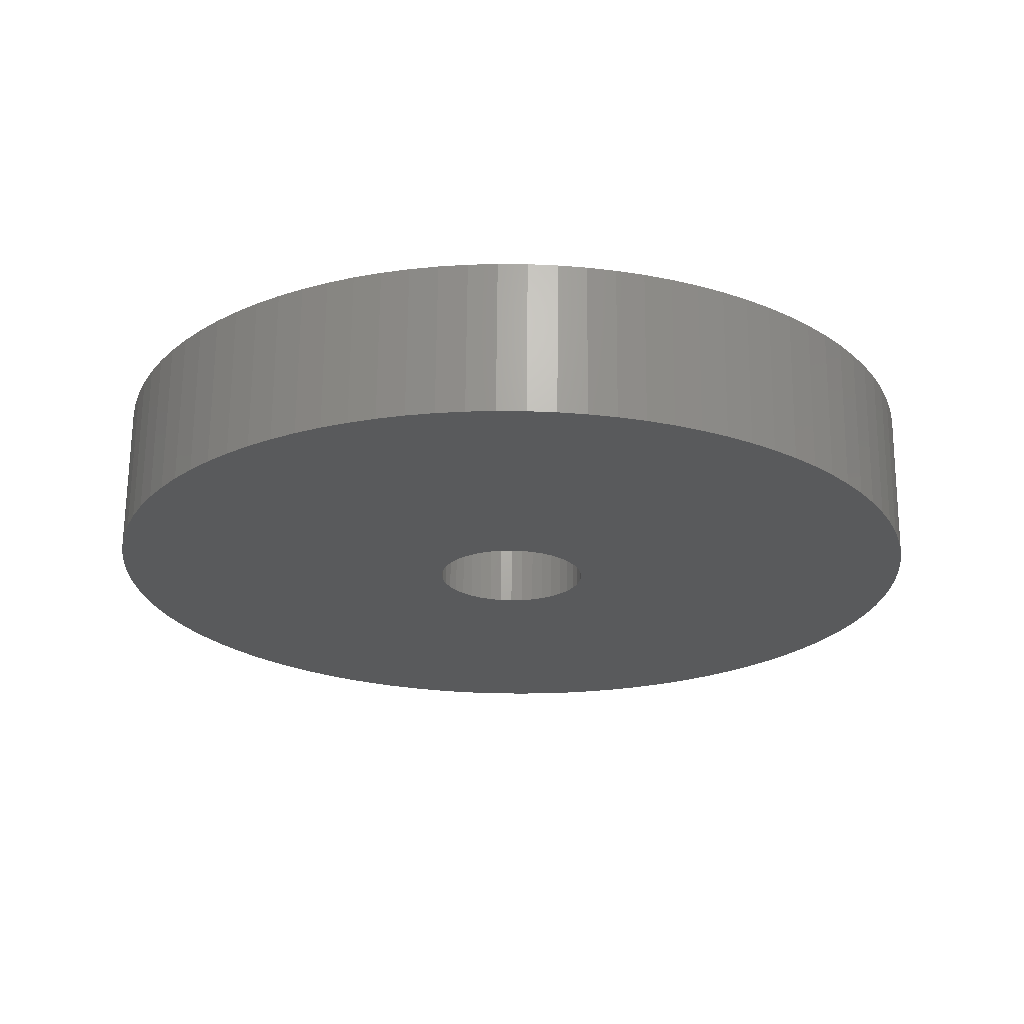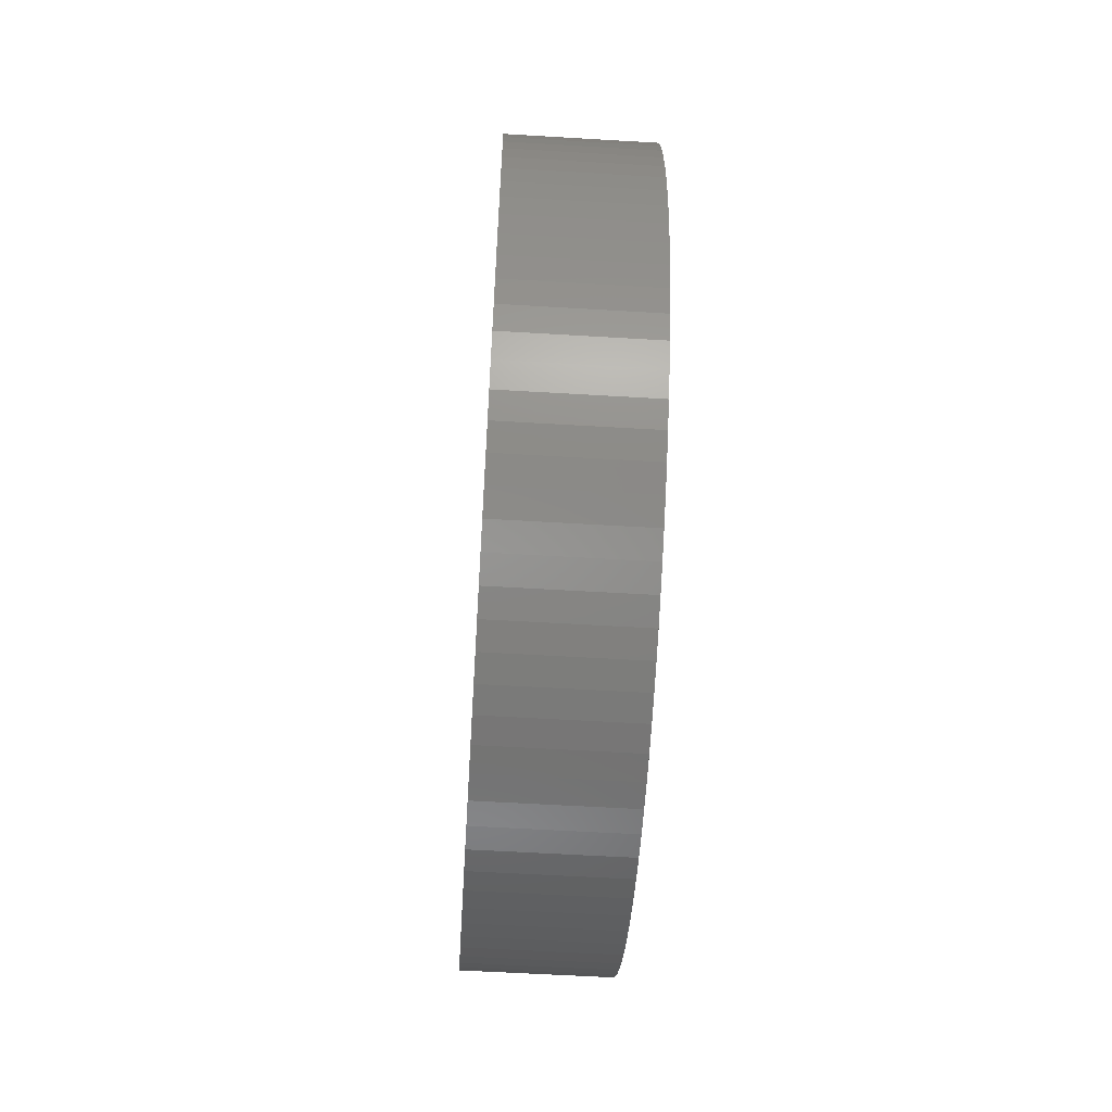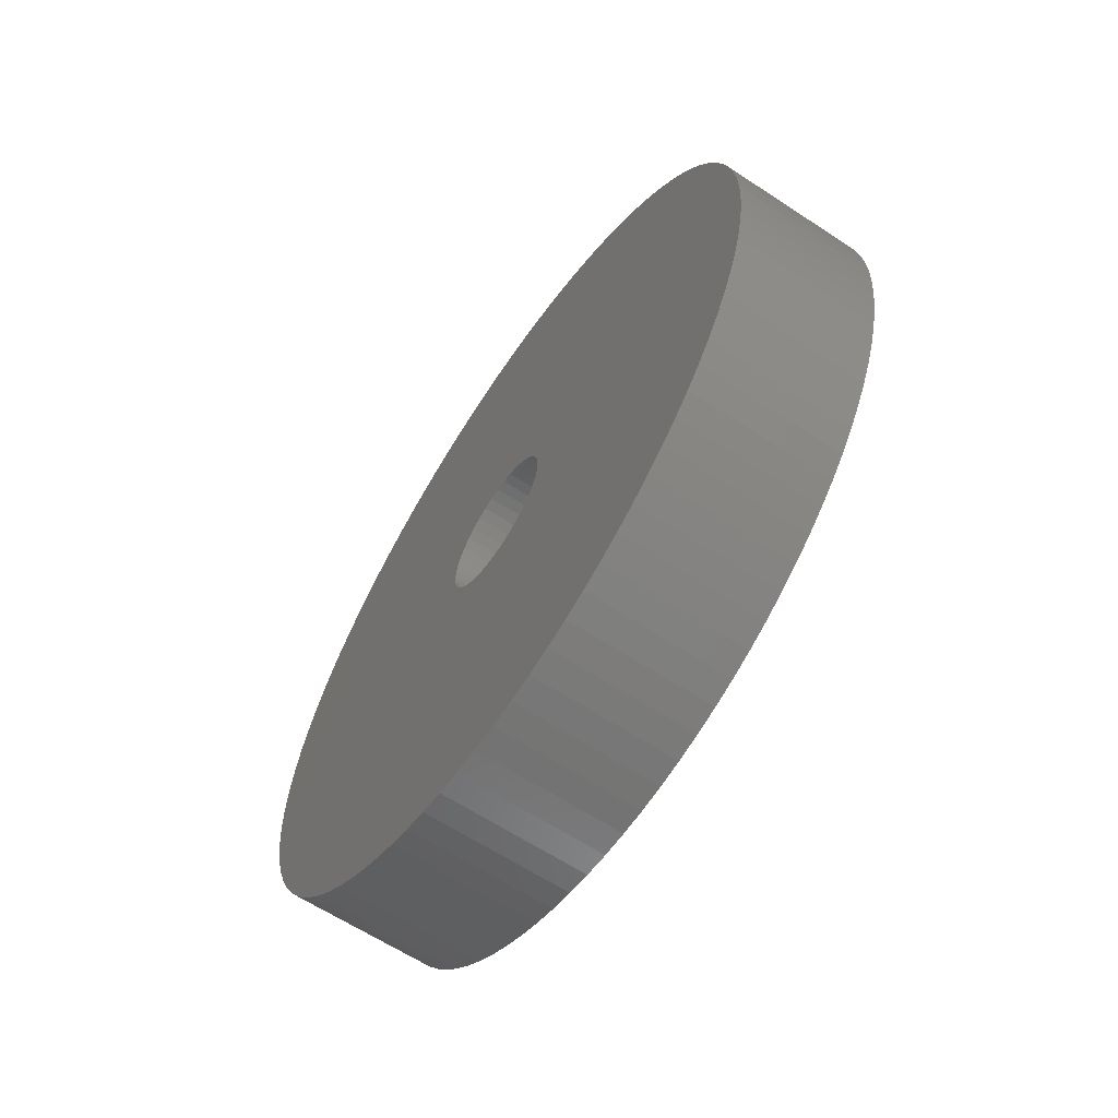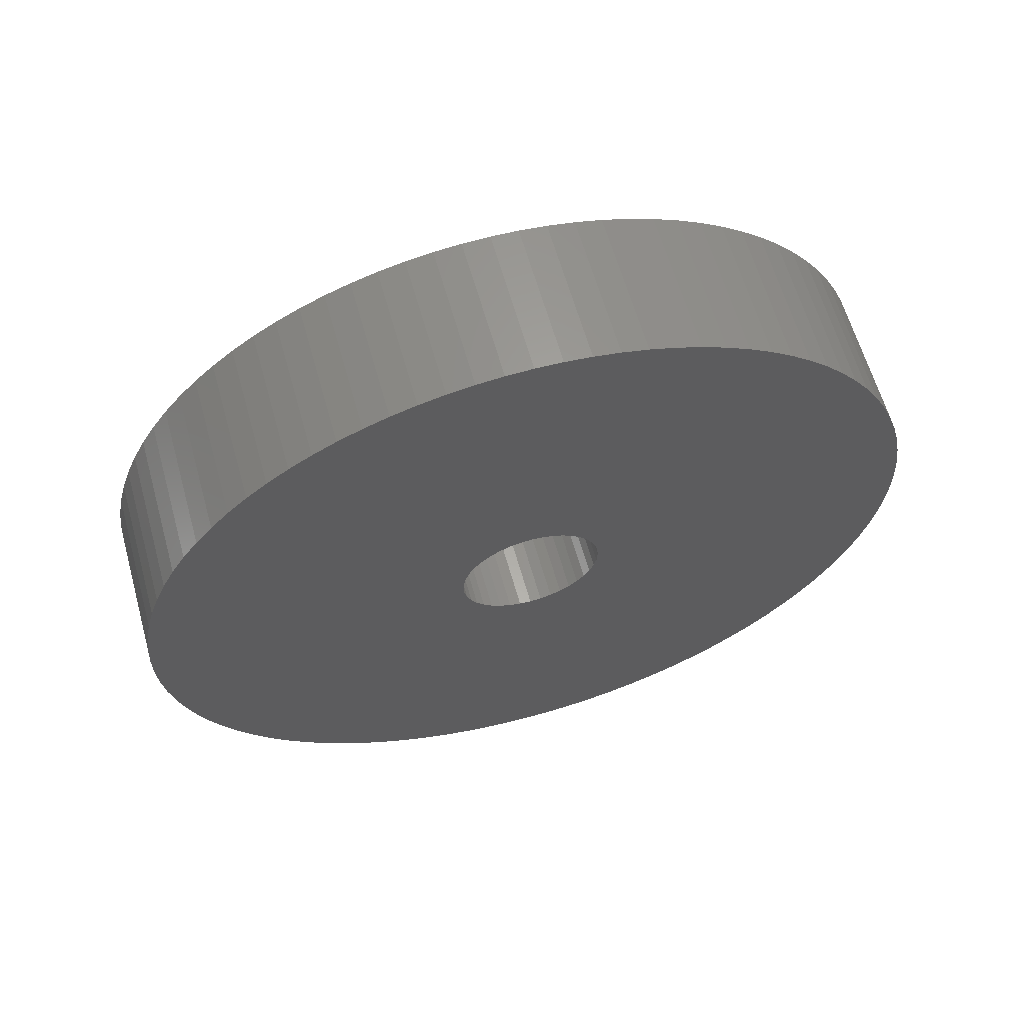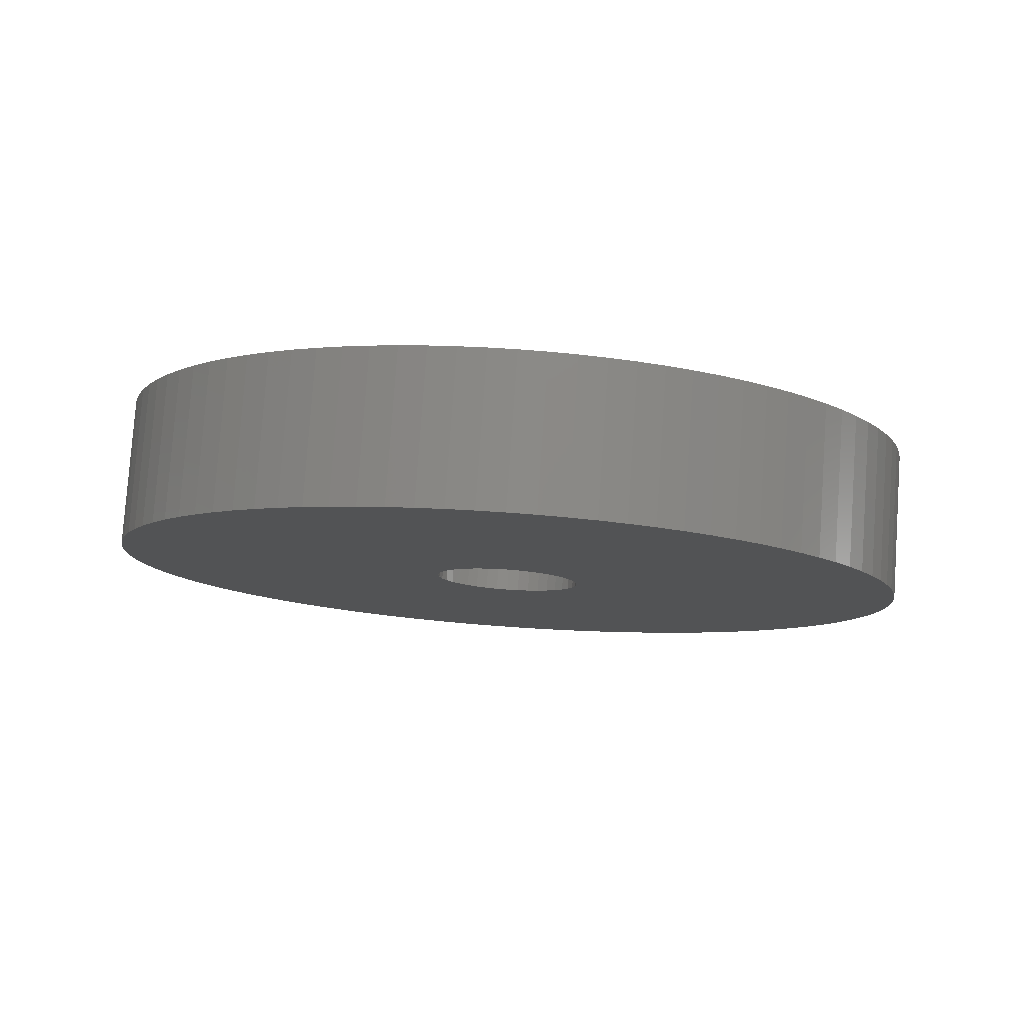
<metadata>
{"format":"stl","ext":"stl","renderer":"f3d","projection":"perspective","resolution":1024,"background":"white","views":[{"elev":67.3,"azim":90.5,"up":"+Z"},{"elev":-59.3,"azim":-3.5,"up":"+Y"},{"elev":-63.3,"azim":146.4,"up":"+Z"},{"elev":62.2,"azim":74.3,"up":"+Y"},{"elev":79.8,"azim":94.0,"up":"+Y"}]}
</metadata>
<code>
# stl→obj: 268 verts, 536 faces
v 139.7 54.08 395.9
v 139.7 25.35 396.9
v 139.7 25.43 395.9
v 139.7 24.22 392.2
v 139.7 53.77 391.3
v 139.7 24.74 393
v 139.7 23.57 391.4
v 139.7 13.42 398.8
v 139.7 13.94 399.7
v 139.7 -15.84 398.3
v 139.7 13.04 397.9
v 139.7 14.59 391.4
v 139.7 13.94 392.2
v 139.7 -15.61 391.3
v 139.7 53.38 389
v 139.7 22.81 390.8
v 139.7 21.96 390.3
v 139.7 21.04 389.9
v 139.7 20.07 389.7
v 139.7 19.08 389.6
v 139.7 17.91 360.9
v 139.7 20.25 360.9
v 139.7 22.58 361.1
v 139.7 24.9 361.4
v 139.7 27.19 361.9
v 139.7 29.45 362.5
v 139.7 31.66 363.3
v 139.7 33.81 364.2
v 139.7 35.9 365.2
v 139.7 37.91 366.4
v 139.7 39.84 367.7
v 139.7 41.68 369.2
v 139.7 43.41 370.8
v 139.7 45.04 372.4
v 139.7 46.55 374.2
v 139.7 47.93 376.1
v 139.7 49.19 378.1
v 139.7 50.32 380.1
v 139.7 51.3 382.3
v 139.7 52.14 384.4
v 139.7 52.83 386.7
v 139.7 -15.22 389
v 139.7 -14.68 386.7
v 139.7 -13.99 384.4
v 139.7 -13.14 382.3
v 139.7 -12.16 380.1
v 139.7 -11.04 378.1
v 139.7 -9.777 376.1
v 139.7 -8.39 374.2
v 139.7 -6.88 372.4
v 139.7 -5.254 370.8
v 139.7 -3.519 369.2
v 139.7 -1.683 367.7
v 139.7 0.2453 366.4
v 139.7 2.258 365.2
v 139.7 4.345 364.2
v 139.7 6.499 363.3
v 139.7 8.709 362.5
v 139.7 10.96 361.9
v 139.7 13.26 361.4
v 139.7 15.57 361.1
v 139.7 19.08 402.3
v 139.7 53.38 402.9
v 139.7 52.83 405.2
v 139.7 52.14 407.4
v 139.7 51.3 409.6
v 139.7 50.32 411.7
v 139.7 49.19 413.8
v 139.7 47.93 415.7
v 139.7 46.55 417.6
v 139.7 45.04 419.4
v 139.7 43.41 421.1
v 139.7 41.68 422.7
v 139.7 39.84 424.1
v 139.7 37.91 425.4
v 139.7 35.9 426.6
v 139.7 33.81 427.7
v 139.7 31.66 428.6
v 139.7 29.45 429.4
v 139.7 27.19 430
v 139.7 24.9 430.4
v 139.7 22.58 430.7
v 139.7 20.25 430.9
v 139.7 17.91 430.9
v 139.7 15.57 430.7
v 139.7 13.26 430.4
v 139.7 10.96 430
v 139.7 8.709 429.4
v 139.7 6.499 428.6
v 139.7 4.345 427.7
v 139.7 2.258 426.6
v 139.7 0.2453 425.4
v 139.7 -1.683 424.1
v 139.7 -3.519 422.7
v 139.7 -5.254 421.1
v 139.7 -6.88 419.4
v 139.7 -8.39 417.6
v 139.7 -9.777 415.7
v 139.7 -11.04 413.8
v 139.7 -12.16 411.7
v 139.7 -13.14 409.6
v 139.7 -13.99 407.4
v 139.7 -14.68 405.2
v 139.7 -15.22 402.9
v 139.7 -15.61 400.6
v 139.7 53.77 400.6
v 139.7 20.07 402.2
v 139.7 21.04 402
v 139.7 21.96 401.6
v 139.7 22.81 401.1
v 139.7 23.57 400.4
v 139.7 54 398.3
v 139.7 24.22 399.7
v 139.7 24.74 398.8
v 139.7 25.12 397.9
v 139.7 54 393.6
v 139.7 25.35 394.9
v 139.7 25.12 394
v 139.7 14.59 400.4
v 139.7 15.35 401.1
v 139.7 16.2 401.6
v 139.7 17.12 402
v 139.7 18.08 402.2
v 139.7 18.08 389.7
v 139.7 17.12 389.9
v 139.7 16.2 390.3
v 139.7 15.35 390.8
v 139.7 12.81 396.9
v 139.7 -15.92 395.9
v 139.7 12.73 395.9
v 139.7 12.81 394.9
v 139.7 -15.84 393.6
v 139.7 13.04 394
v 139.7 13.42 393
v 127 25.43 395.9
v 127 25.35 396.9
v 127 54.08 395.9
v 127 24.74 393
v 127 53.77 391.3
v 127 24.22 392.2
v 127 23.57 391.4
v 127 -15.84 398.3
v 127 13.94 399.7
v 127 13.42 398.8
v 127 13.04 397.9
v 127 -15.61 391.3
v 127 13.94 392.2
v 127 14.59 391.4
v 127 53.38 389
v 127 52.83 386.7
v 127 52.14 384.4
v 127 51.3 382.3
v 127 50.32 380.1
v 127 49.19 378.1
v 127 47.93 376.1
v 127 46.55 374.2
v 127 45.04 372.4
v 127 43.41 370.8
v 127 41.68 369.2
v 127 39.84 367.7
v 127 37.91 366.4
v 127 35.9 365.2
v 127 33.81 364.2
v 127 31.66 363.3
v 127 29.45 362.5
v 127 27.19 361.9
v 127 24.9 361.4
v 127 22.58 361.1
v 127 20.25 360.9
v 127 17.91 360.9
v 127 19.08 389.6
v 127 20.07 389.7
v 127 21.04 389.9
v 127 21.96 390.3
v 127 22.81 390.8
v 127 15.57 361.1
v 127 13.26 361.4
v 127 10.96 361.9
v 127 8.709 362.5
v 127 6.499 363.3
v 127 4.345 364.2
v 127 2.258 365.2
v 127 0.2453 366.4
v 127 -1.683 367.7
v 127 -3.519 369.2
v 127 -5.254 370.8
v 127 -6.88 372.4
v 127 -8.39 374.2
v 127 -9.777 376.1
v 127 -11.04 378.1
v 127 -12.16 380.1
v 127 -13.14 382.3
v 127 -13.99 384.4
v 127 -14.68 386.7
v 127 -15.22 389
v 127 19.08 402.3
v 127 -15.61 400.6
v 127 -15.22 402.9
v 127 -14.68 405.2
v 127 -13.99 407.4
v 127 -13.14 409.6
v 127 -12.16 411.7
v 127 -11.04 413.8
v 127 -9.777 415.7
v 127 -8.39 417.6
v 127 -6.88 419.4
v 127 -5.254 421.1
v 127 -3.519 422.7
v 127 -1.683 424.1
v 127 0.2453 425.4
v 127 2.258 426.6
v 127 4.345 427.7
v 127 6.499 428.6
v 127 8.709 429.4
v 127 10.96 430
v 127 13.26 430.4
v 127 15.57 430.7
v 127 17.91 430.9
v 127 20.25 430.9
v 127 22.58 430.7
v 127 24.9 430.4
v 127 27.19 430
v 127 29.45 429.4
v 127 31.66 428.6
v 127 33.81 427.7
v 127 35.9 426.6
v 127 37.91 425.4
v 127 39.84 424.1
v 127 41.68 422.7
v 127 43.41 421.1
v 127 45.04 419.4
v 127 46.55 417.6
v 127 47.93 415.7
v 127 49.19 413.8
v 127 50.32 411.7
v 127 51.3 409.6
v 127 52.14 407.4
v 127 52.83 405.2
v 127 53.38 402.9
v 127 53.77 400.6
v 127 23.57 400.4
v 127 22.81 401.1
v 127 21.96 401.6
v 127 21.04 402
v 127 20.07 402.2
v 127 54 398.3
v 127 25.12 397.9
v 127 24.74 398.8
v 127 24.22 399.7
v 127 54 393.6
v 127 25.12 394
v 127 25.35 394.9
v 127 18.08 402.2
v 127 17.12 402
v 127 16.2 401.6
v 127 15.35 401.1
v 127 14.59 400.4
v 127 15.35 390.8
v 127 16.2 390.3
v 127 17.12 389.9
v 127 18.08 389.7
v 127 -15.92 395.9
v 127 12.81 396.9
v 127 12.73 395.9
v 127 -15.84 393.6
v 127 12.81 394.9
v 127 13.04 394
v 127 13.42 393
f 1 2 3
f 4 5 6
f 4 7 5
f 8 9 10
f 10 11 8
f 12 13 14
f 15 5 7
f 15 7 16
f 15 16 17
f 15 17 18
f 15 18 19
f 15 19 20
f 15 20 21
f 15 21 22
f 15 22 23
f 15 23 24
f 15 24 25
f 15 25 26
f 15 26 27
f 15 27 28
f 15 28 29
f 15 29 30
f 15 30 31
f 15 31 32
f 15 32 33
f 15 33 34
f 15 34 35
f 15 35 36
f 15 36 37
f 15 37 38
f 15 38 39
f 15 39 40
f 15 40 41
f 20 42 43
f 20 43 44
f 20 44 45
f 20 45 46
f 20 46 47
f 20 47 48
f 20 48 49
f 20 49 50
f 20 50 51
f 20 51 52
f 20 52 53
f 20 53 54
f 20 54 55
f 20 55 56
f 20 56 57
f 20 57 58
f 20 58 59
f 20 59 60
f 20 60 61
f 20 61 21
f 62 63 64
f 62 64 65
f 62 65 66
f 62 66 67
f 62 67 68
f 62 68 69
f 62 69 70
f 62 70 71
f 62 71 72
f 62 72 73
f 62 73 74
f 62 74 75
f 62 75 76
f 62 76 77
f 62 77 78
f 62 78 79
f 62 79 80
f 62 80 81
f 62 81 82
f 62 82 83
f 62 83 84
f 62 84 85
f 62 85 86
f 62 86 87
f 62 87 88
f 62 88 89
f 62 89 90
f 62 90 91
f 62 91 92
f 62 92 93
f 62 93 94
f 62 94 95
f 62 95 96
f 62 96 97
f 62 97 98
f 62 98 99
f 62 99 100
f 62 100 101
f 62 101 102
f 62 102 103
f 62 103 104
f 62 104 105
f 106 63 62
f 106 62 107
f 106 107 108
f 106 108 109
f 106 109 110
f 106 110 111
f 112 106 111
f 112 111 113
f 112 113 114
f 112 114 115
f 112 115 2
f 112 2 1
f 116 1 3
f 116 3 117
f 116 117 118
f 116 118 6
f 116 6 5
f 105 10 9
f 105 9 119
f 105 119 120
f 105 120 121
f 105 121 122
f 105 122 123
f 105 123 62
f 42 20 124
f 42 124 125
f 42 125 126
f 42 126 127
f 42 127 12
f 42 12 14
f 11 10 128
f 128 10 129
f 128 129 130
f 130 129 131
f 131 129 132
f 131 132 133
f 133 132 134
f 134 132 14
f 134 14 13
f 135 136 137
f 138 139 140
f 139 141 140
f 142 143 144
f 144 145 142
f 146 147 148
f 149 150 151
f 149 151 152
f 149 152 153
f 149 153 154
f 149 154 155
f 149 155 156
f 149 156 157
f 149 157 158
f 149 158 159
f 149 159 160
f 149 160 161
f 149 161 162
f 149 162 163
f 149 163 164
f 149 164 165
f 149 165 166
f 149 166 167
f 149 167 168
f 149 168 169
f 149 169 170
f 149 170 171
f 149 171 172
f 149 172 173
f 149 173 174
f 149 174 175
f 149 175 141
f 149 141 139
f 171 170 176
f 171 176 177
f 171 177 178
f 171 178 179
f 171 179 180
f 171 180 181
f 171 181 182
f 171 182 183
f 171 183 184
f 171 184 185
f 171 185 186
f 171 186 187
f 171 187 188
f 171 188 189
f 171 189 190
f 171 190 191
f 171 191 192
f 171 192 193
f 171 193 194
f 171 194 195
f 196 197 198
f 196 198 199
f 196 199 200
f 196 200 201
f 196 201 202
f 196 202 203
f 196 203 204
f 196 204 205
f 196 205 206
f 196 206 207
f 196 207 208
f 196 208 209
f 196 209 210
f 196 210 211
f 196 211 212
f 196 212 213
f 196 213 214
f 196 214 215
f 196 215 216
f 196 216 217
f 196 217 218
f 196 218 219
f 196 219 220
f 196 220 221
f 196 221 222
f 196 222 223
f 196 223 224
f 196 224 225
f 196 225 226
f 196 226 227
f 196 227 228
f 196 228 229
f 196 229 230
f 196 230 231
f 196 231 232
f 196 232 233
f 196 233 234
f 196 234 235
f 196 235 236
f 196 236 237
f 196 237 238
f 196 238 239
f 240 241 242
f 240 242 243
f 240 243 244
f 240 244 245
f 240 245 196
f 240 196 239
f 246 137 136
f 246 136 247
f 246 247 248
f 246 248 249
f 246 249 241
f 246 241 240
f 250 139 138
f 250 138 251
f 250 251 252
f 250 252 135
f 250 135 137
f 197 196 253
f 197 253 254
f 197 254 255
f 197 255 256
f 197 256 257
f 197 257 143
f 197 143 142
f 195 146 148
f 195 148 258
f 195 258 259
f 195 259 260
f 195 260 261
f 195 261 171
f 142 145 262
f 262 145 263
f 262 263 264
f 262 264 265
f 265 264 266
f 265 266 267
f 265 267 146
f 146 267 268
f 146 268 147
f 135 3 136
f 136 3 2
f 136 2 247
f 247 2 115
f 247 115 248
f 248 115 114
f 248 114 249
f 249 114 113
f 249 113 241
f 241 113 111
f 241 111 242
f 242 111 110
f 242 110 243
f 243 110 109
f 243 109 244
f 244 109 108
f 244 108 245
f 245 108 107
f 245 107 196
f 196 107 62
f 196 62 253
f 253 62 123
f 253 123 254
f 254 123 122
f 254 122 255
f 255 122 121
f 255 121 256
f 256 121 120
f 256 120 257
f 257 120 119
f 257 119 143
f 143 119 9
f 143 9 144
f 144 9 8
f 144 8 145
f 145 8 11
f 145 11 263
f 263 11 128
f 263 128 264
f 264 128 130
f 264 130 266
f 266 130 131
f 266 131 267
f 267 131 133
f 267 133 268
f 268 133 134
f 268 134 147
f 147 134 13
f 147 13 148
f 148 13 12
f 148 12 258
f 258 12 127
f 258 127 259
f 259 127 126
f 259 126 260
f 260 126 125
f 260 125 261
f 261 125 124
f 261 124 171
f 171 124 20
f 171 20 172
f 172 20 19
f 172 19 173
f 173 19 18
f 173 18 174
f 174 18 17
f 174 17 175
f 175 17 16
f 175 16 141
f 141 16 7
f 141 7 140
f 140 7 4
f 140 4 138
f 138 4 6
f 138 6 251
f 251 6 118
f 251 118 252
f 252 118 117
f 252 117 135
f 135 117 3
f 129 262 132
f 132 262 265
f 132 265 14
f 14 265 146
f 14 146 42
f 42 146 195
f 42 195 43
f 43 195 194
f 43 194 44
f 44 194 193
f 44 193 45
f 45 193 192
f 45 192 46
f 46 192 191
f 46 191 47
f 47 191 190
f 47 190 48
f 48 190 189
f 48 189 49
f 49 189 188
f 49 188 50
f 50 188 187
f 50 187 51
f 51 187 186
f 51 186 52
f 52 186 185
f 52 185 53
f 53 185 184
f 53 184 54
f 54 184 183
f 54 183 55
f 55 183 182
f 55 182 56
f 56 182 181
f 56 181 57
f 57 181 180
f 57 180 58
f 58 180 179
f 58 179 59
f 59 179 178
f 59 178 60
f 60 178 177
f 60 177 61
f 61 177 176
f 61 176 21
f 21 176 170
f 21 170 22
f 22 170 169
f 22 169 23
f 23 169 168
f 23 168 24
f 24 168 167
f 24 167 25
f 25 167 166
f 25 166 26
f 26 166 165
f 26 165 27
f 27 165 164
f 27 164 28
f 28 164 163
f 28 163 29
f 29 163 162
f 29 162 30
f 30 162 161
f 30 161 31
f 31 161 160
f 31 160 32
f 32 160 159
f 32 159 33
f 33 159 158
f 33 158 34
f 34 158 157
f 34 157 35
f 35 157 156
f 35 156 36
f 36 156 155
f 36 155 37
f 37 155 154
f 37 154 38
f 38 154 153
f 38 153 39
f 39 153 152
f 39 152 40
f 40 152 151
f 40 151 41
f 41 151 150
f 41 150 15
f 15 150 149
f 15 149 5
f 5 149 139
f 5 139 116
f 116 139 250
f 116 250 1
f 1 250 137
f 1 137 112
f 112 137 246
f 112 246 106
f 106 246 240
f 106 240 63
f 63 240 239
f 63 239 64
f 64 239 238
f 64 238 65
f 65 238 237
f 65 237 66
f 66 237 236
f 66 236 67
f 67 236 235
f 67 235 68
f 68 235 234
f 68 234 69
f 69 234 233
f 69 233 70
f 70 233 232
f 70 232 71
f 71 232 231
f 71 231 72
f 72 231 230
f 72 230 73
f 73 230 229
f 73 229 74
f 74 229 228
f 74 228 75
f 75 228 227
f 75 227 76
f 76 227 226
f 76 226 77
f 77 226 225
f 77 225 78
f 78 225 224
f 78 224 79
f 79 224 223
f 79 223 80
f 80 223 222
f 80 222 81
f 81 222 221
f 81 221 82
f 82 221 220
f 82 220 83
f 83 220 219
f 83 219 84
f 84 219 218
f 84 218 85
f 85 218 217
f 85 217 86
f 86 217 216
f 86 216 87
f 87 216 215
f 87 215 88
f 88 215 214
f 88 214 89
f 89 214 213
f 89 213 90
f 90 213 212
f 90 212 91
f 91 212 211
f 91 211 92
f 92 211 210
f 92 210 93
f 93 210 209
f 93 209 94
f 94 209 208
f 94 208 95
f 95 208 207
f 95 207 96
f 96 207 206
f 96 206 97
f 97 206 205
f 97 205 98
f 98 205 204
f 98 204 99
f 99 204 203
f 99 203 100
f 100 203 202
f 100 202 101
f 101 202 201
f 101 201 102
f 102 201 200
f 102 200 103
f 103 200 199
f 103 199 104
f 104 199 198
f 104 198 105
f 105 198 197
f 105 197 10
f 10 197 142
f 10 142 129
f 129 142 262

</code>
